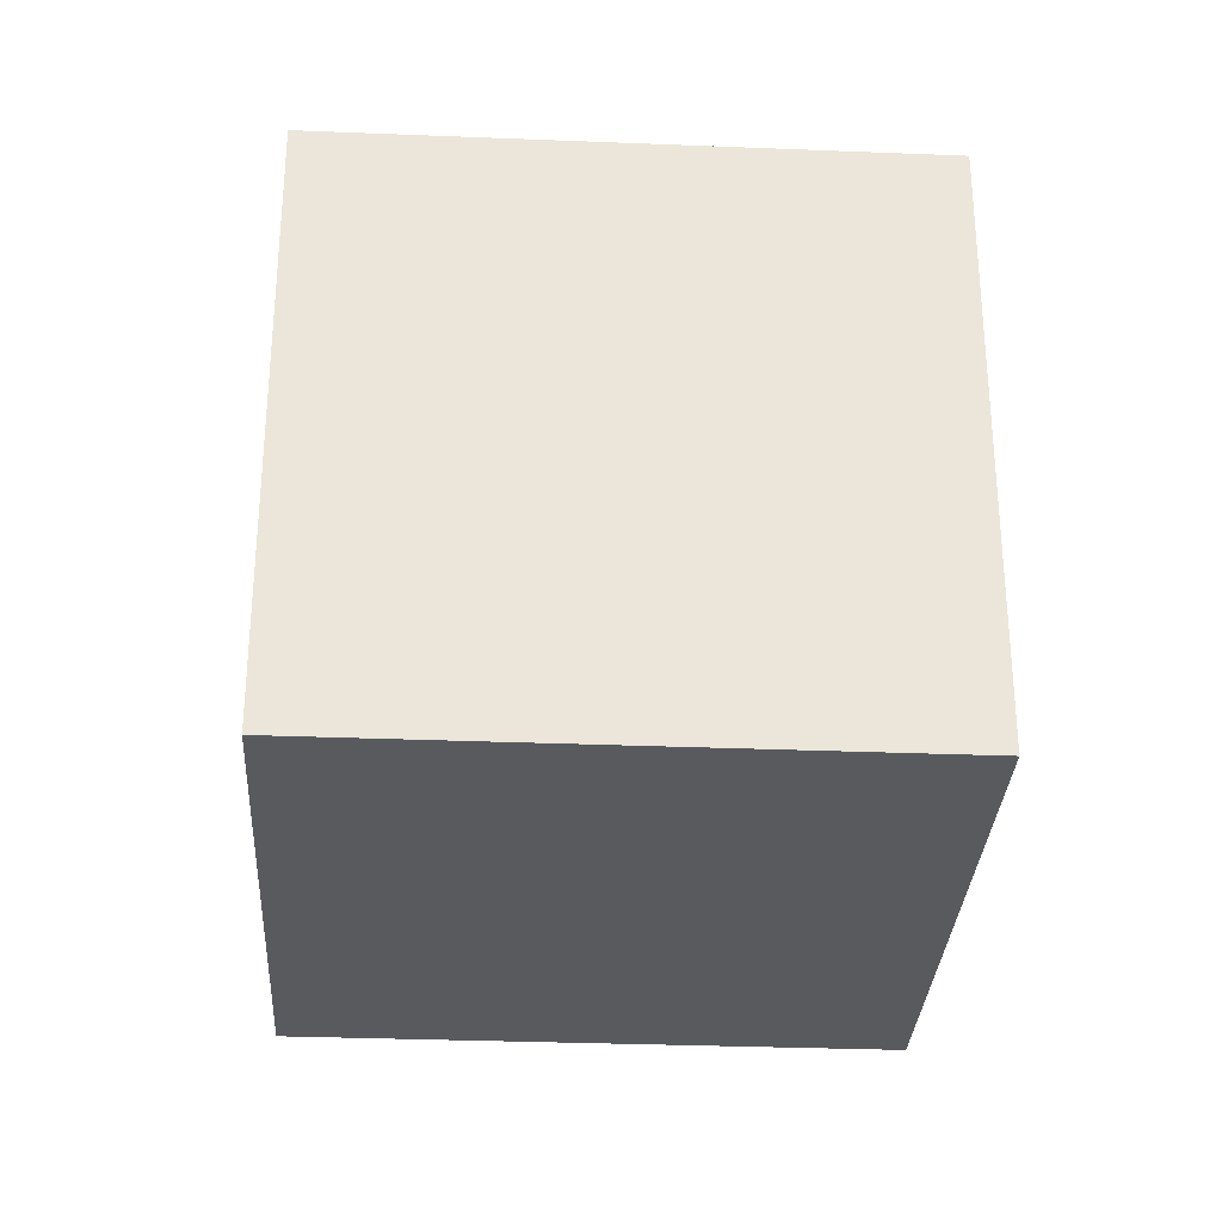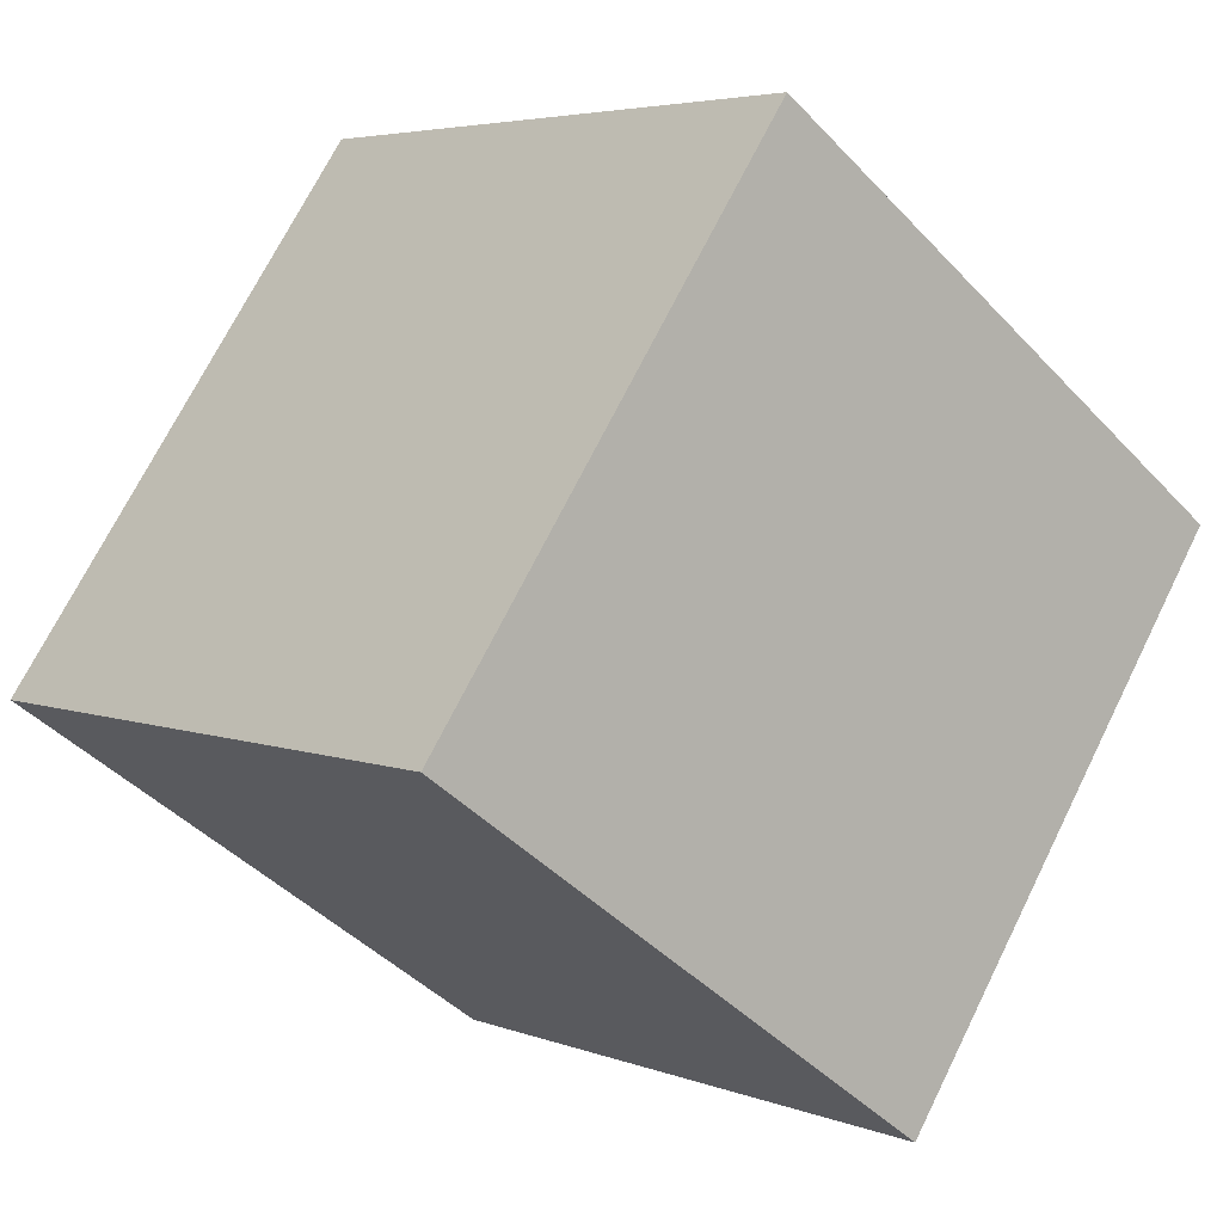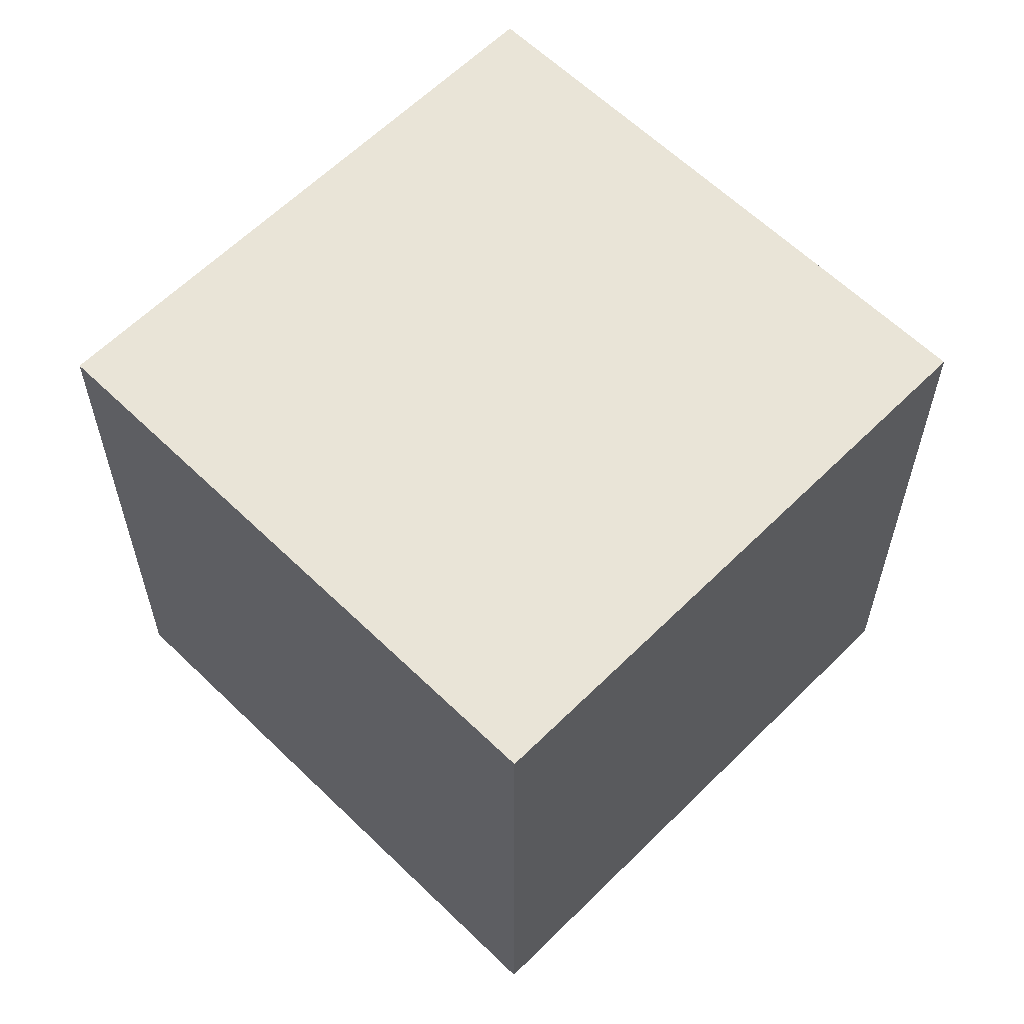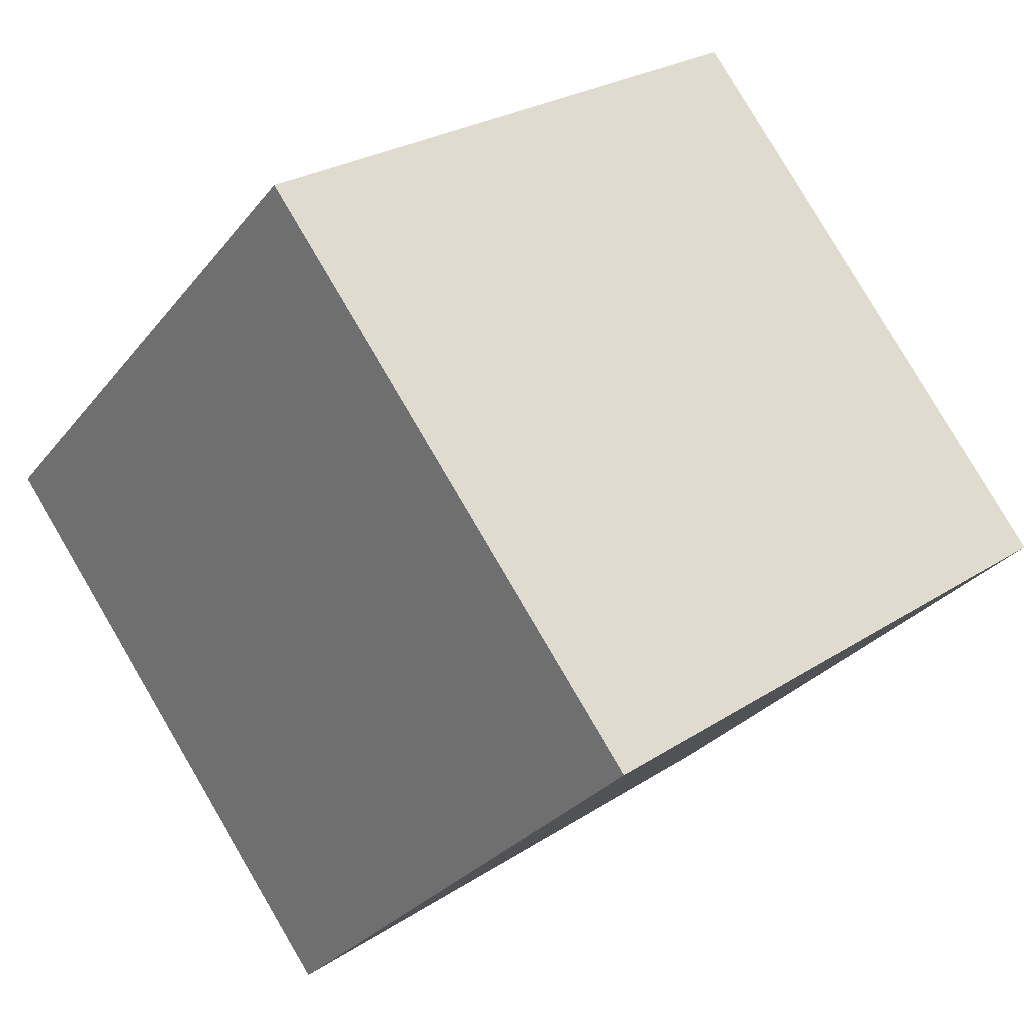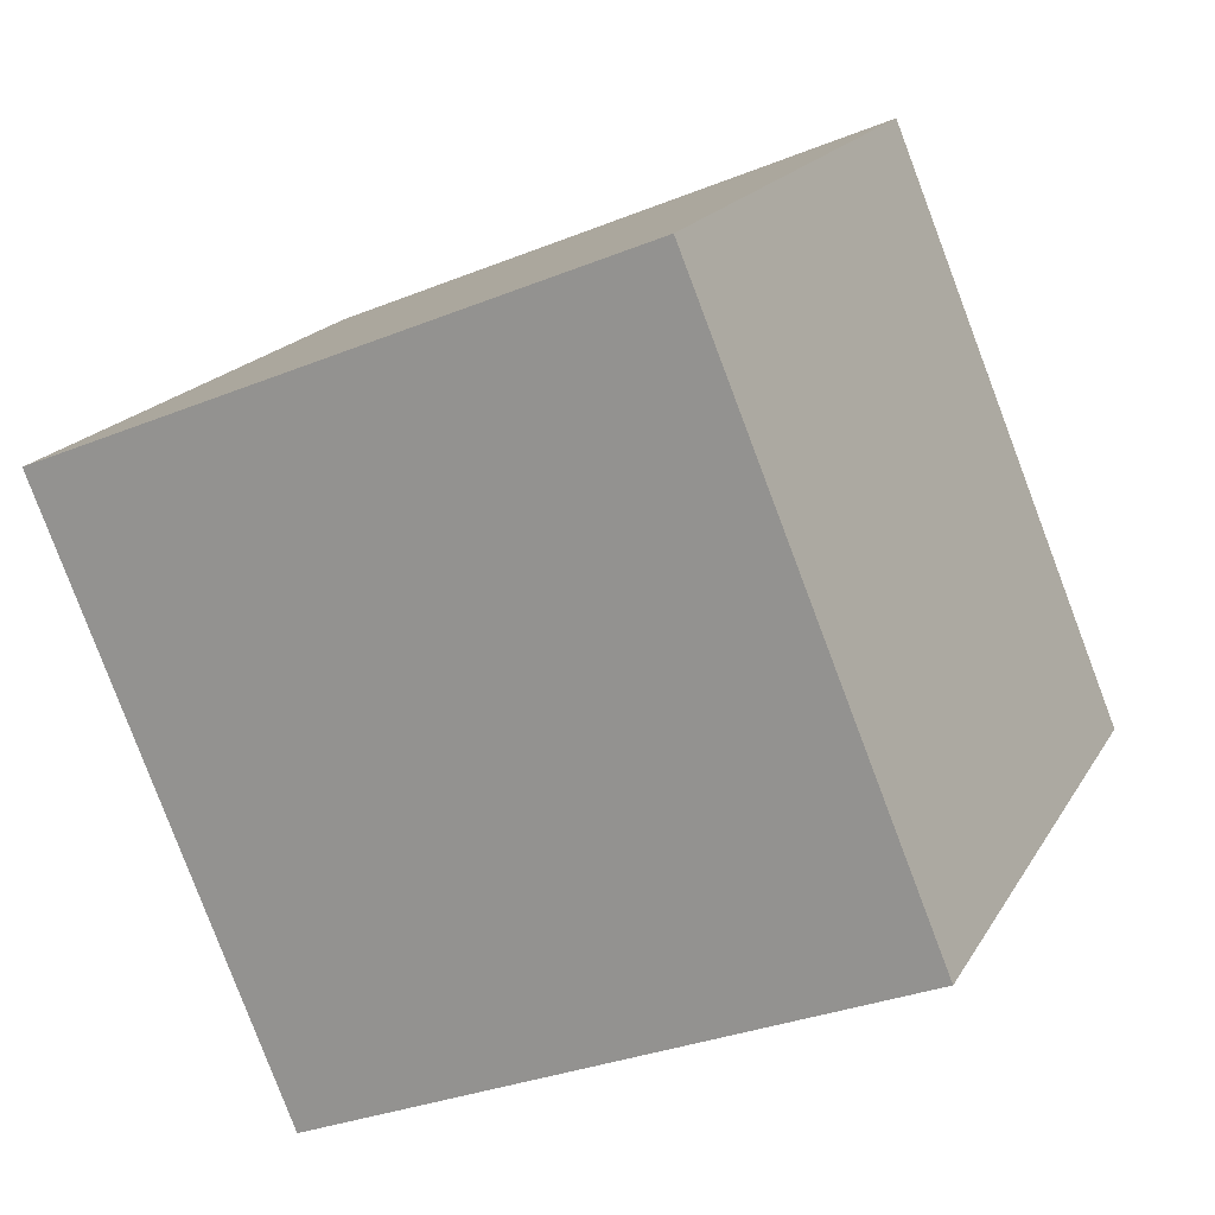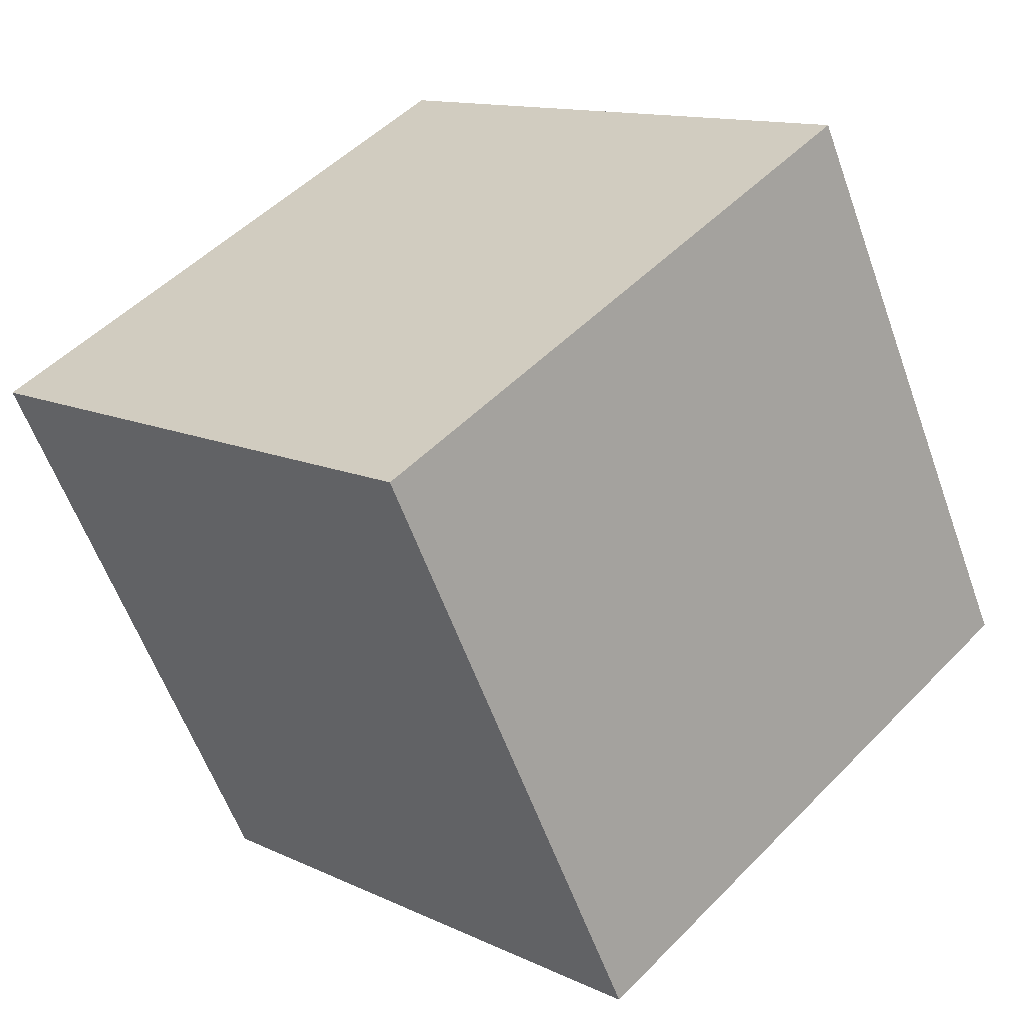
<metadata>
{"format":"obj","ext":"obj","renderer":"f3d","projection":"perspective","resolution":1024,"background":"white","views":[{"elev":-30.9,"azim":41.7,"up":"+Y"},{"elev":70.6,"azim":26.4,"up":"+Z"},{"elev":61.0,"azim":-90.3,"up":"+Y"},{"elev":25.9,"azim":-135.8,"up":"+Z"},{"elev":-31.4,"azim":-60.0,"up":"+Z"},{"elev":-59.1,"azim":-160.3,"up":"+Z"}]}
</metadata>
<code>
v 0 -250 353.6
v 353.6 -250 -0
v 0 250 353.6
v 353.6 250 -0
v -353.6 250 0
v -0 250 -353.6
v -353.6 -250 0
v -0 -250 -353.6
f 1 3 2
f 2 3 4
f 3 5 4
f 4 5 6
f 5 7 6
f 6 7 8
f 7 1 8
f 8 1 2
f 2 4 8
f 8 4 6
f 7 5 1
f 1 5 3

</code>
